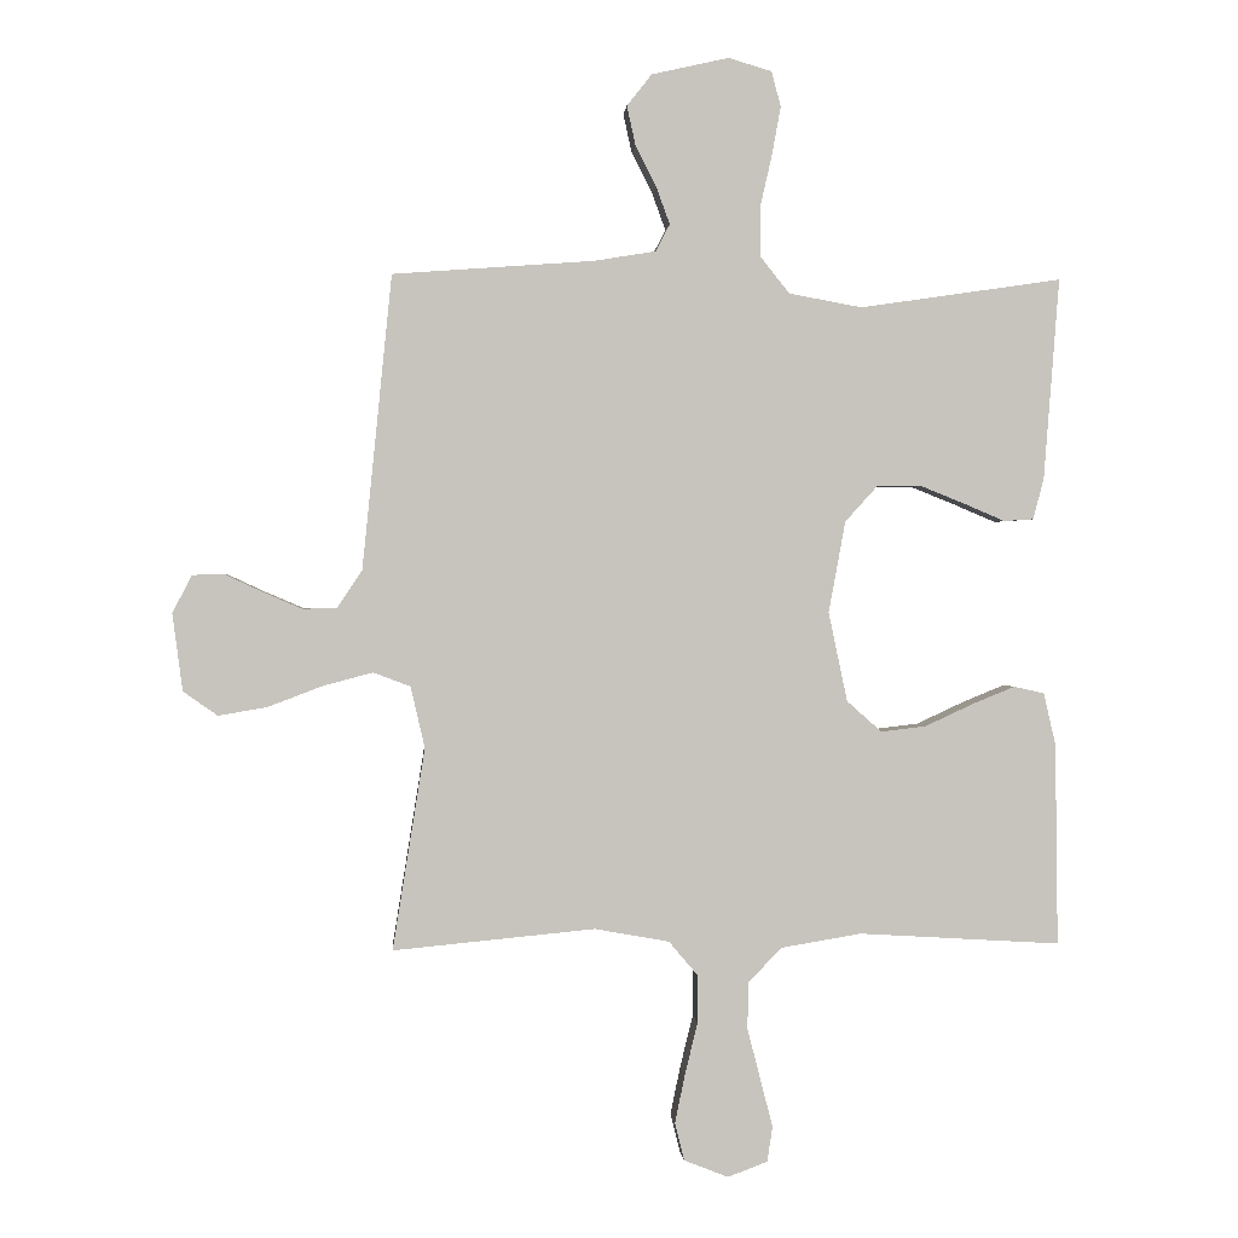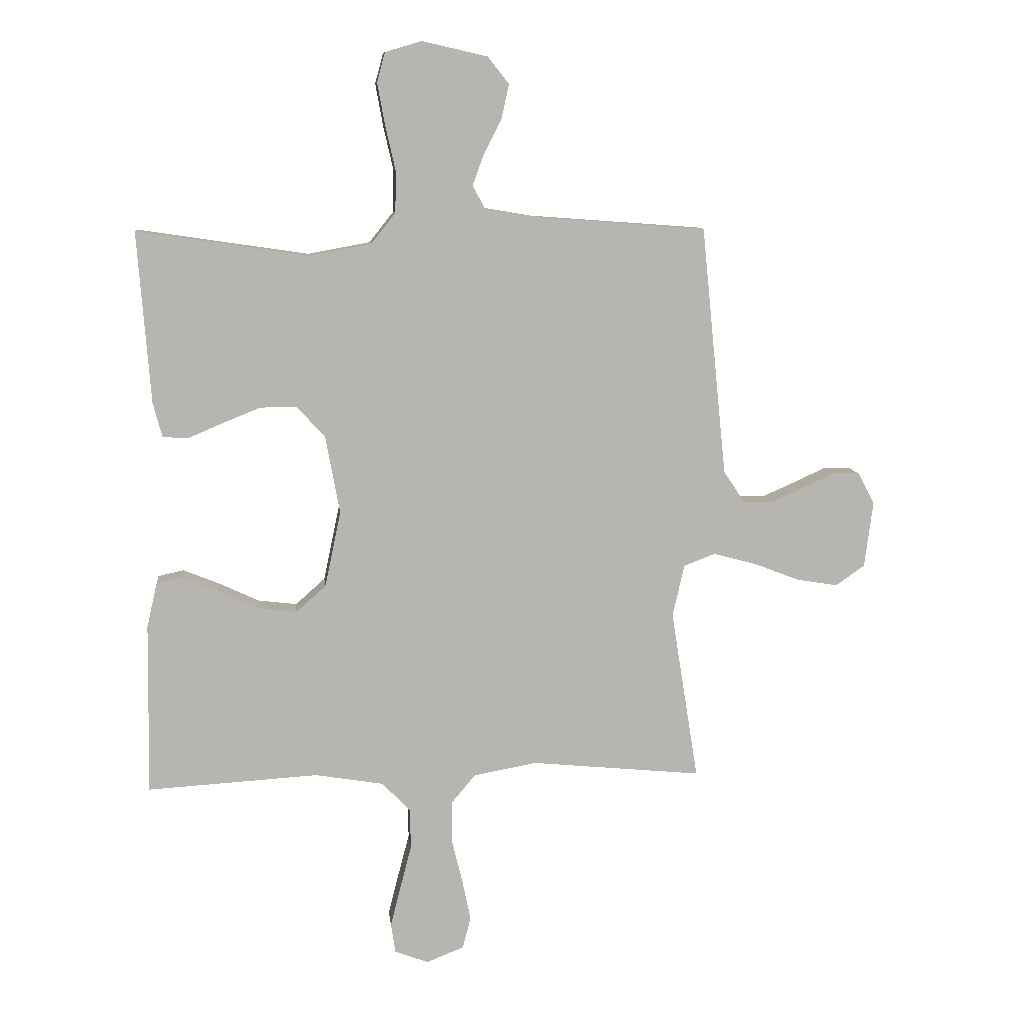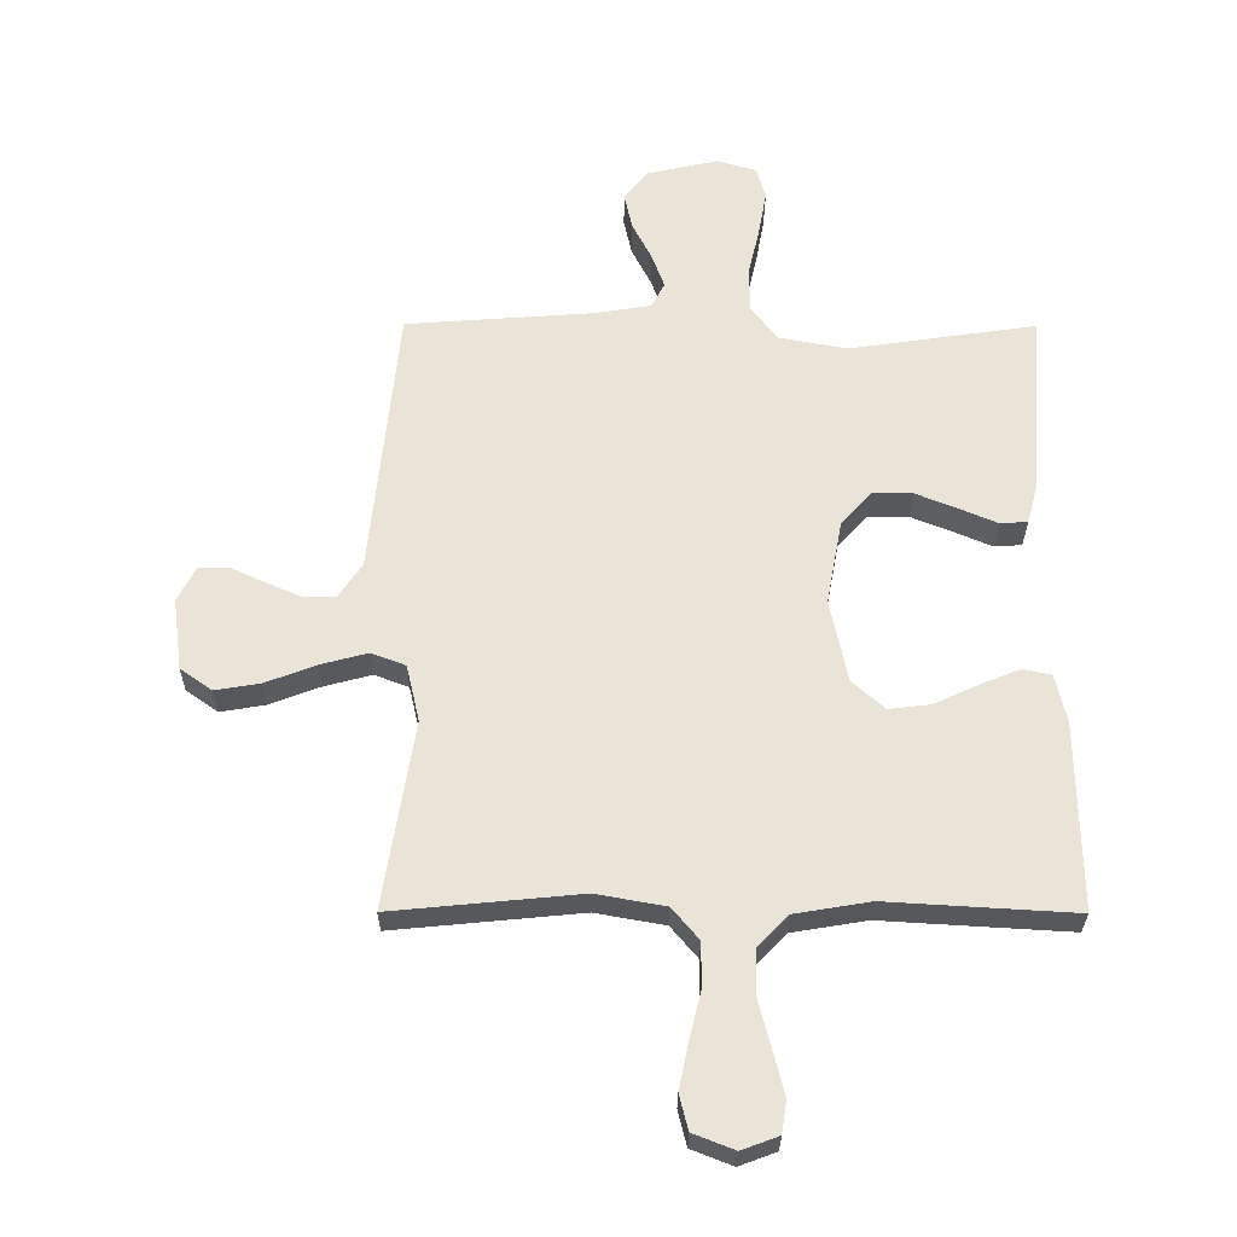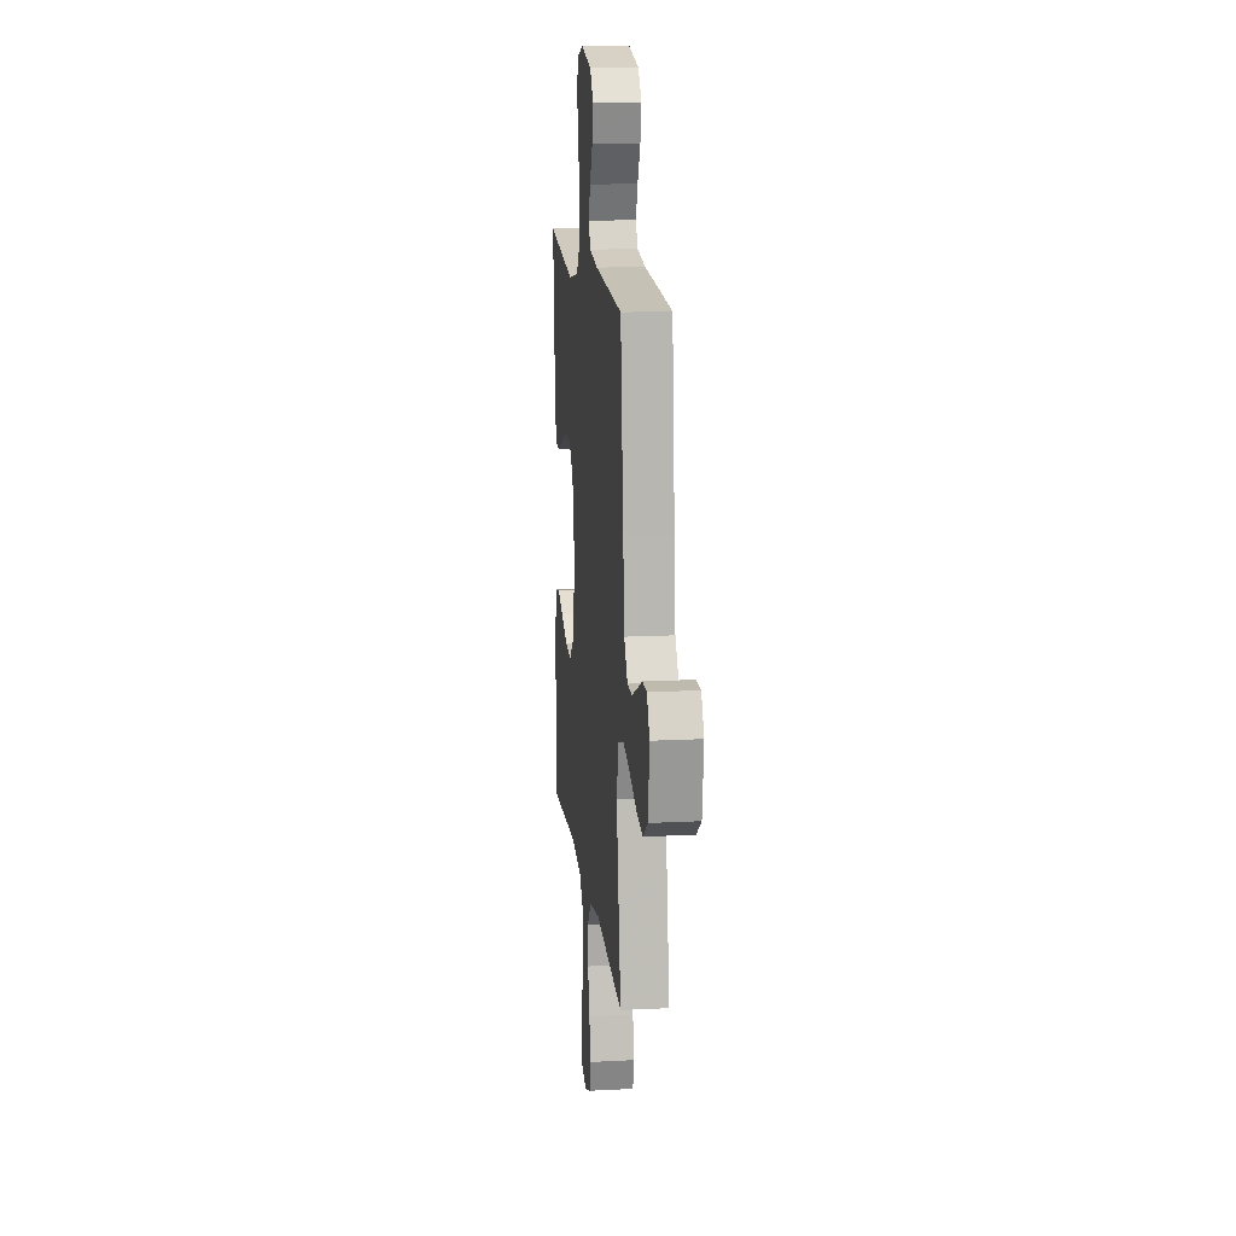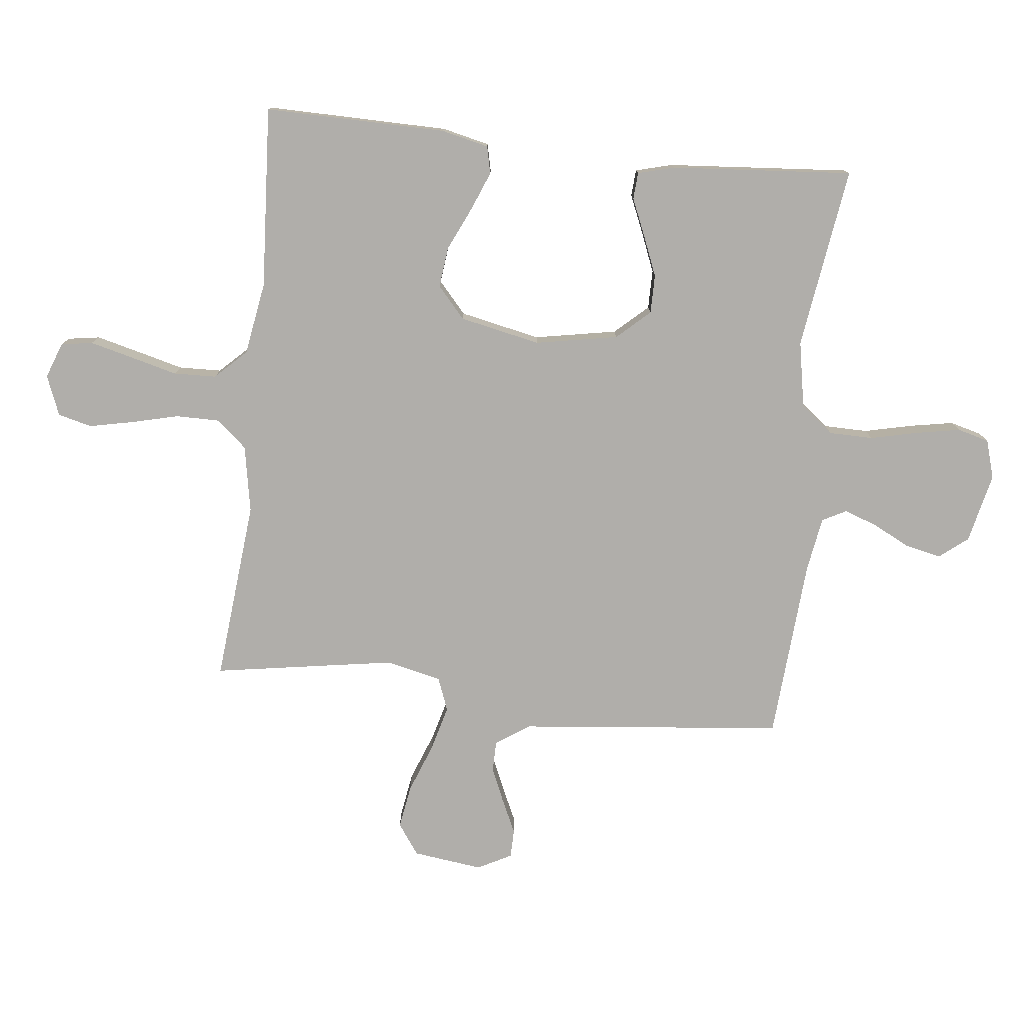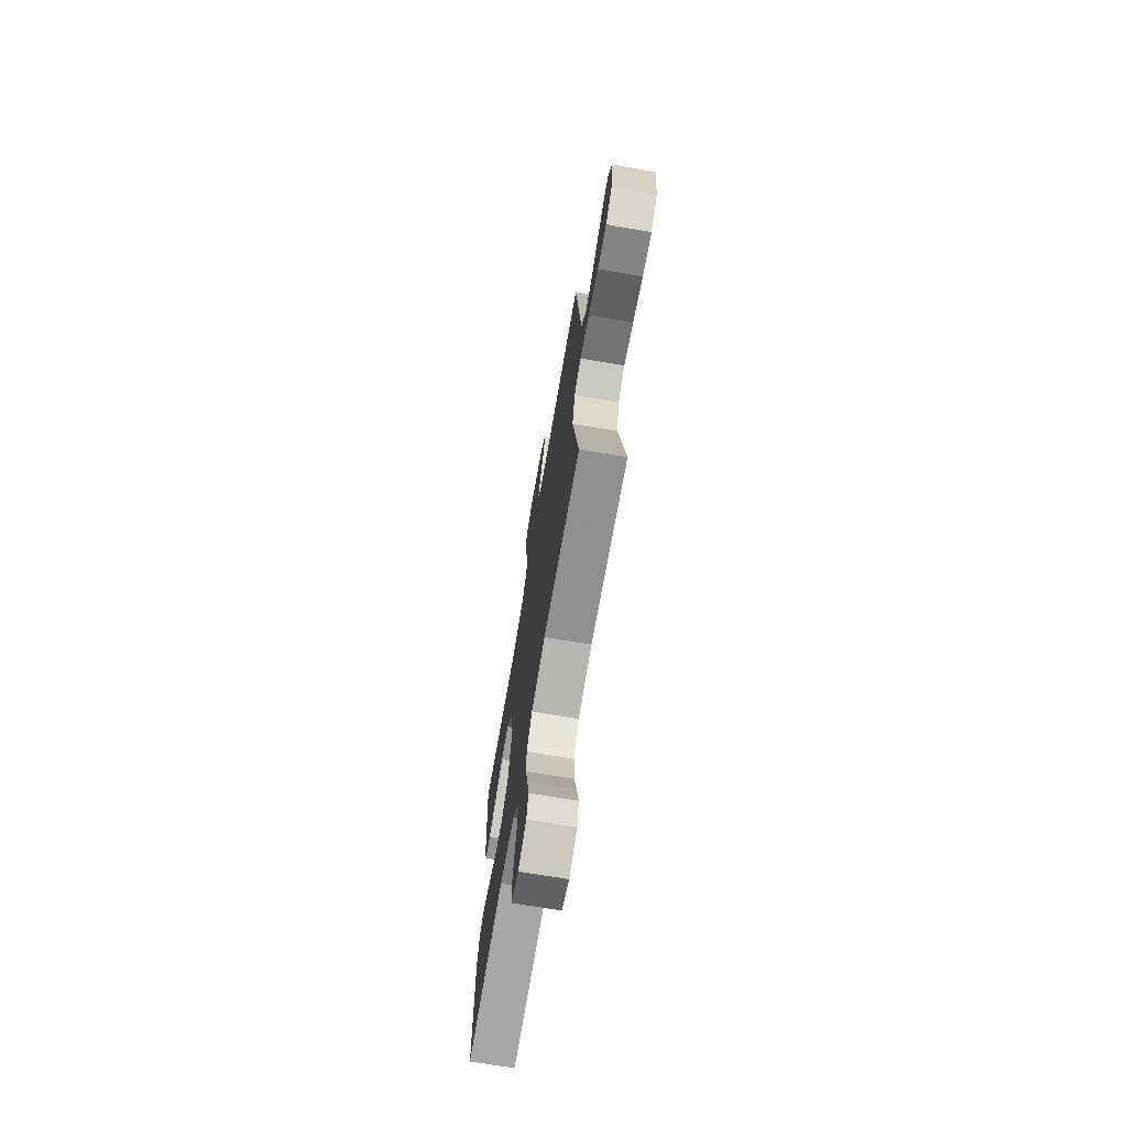
<metadata>
{"format":"obj","ext":"obj","renderer":"f3d","projection":"perspective","resolution":1024,"background":"white","views":[{"elev":0.9,"azim":175.6,"up":"+Z"},{"elev":9.2,"azim":-6.1,"up":"+Z"},{"elev":-28.7,"azim":179.7,"up":"+Z"},{"elev":14.5,"azim":83.5,"up":"+Z"},{"elev":-77.8,"azim":-96.2,"up":"+Y"},{"elev":-71.0,"azim":80.4,"up":"+Z"}]}
</metadata>
<code>
v 0.5 0.07 -0.5
v 0.2 0.07 -0.471
v 0.089 0.07 -0.491
v 0.046 0.07 -0.542
v 0.046 0.07 -0.613
v 0.065 0.07 -0.691
v 0.08 0.07 -0.763
v 0.066 0.07 -0.819
v 0 0.07 -0.845
v -0.059 0.07 -0.823
v -0.067 0.07 -0.771
v -0.049 0.07 -0.7
v -0.029 0.07 -0.623
v -0.031 0.07 -0.553
v -0.08 0.07 -0.502
v -0.2 0.07 -0.482
v -0.5 0.07 -0.5
v -0.496 0.07 -0.2
v -0.478 0.07 -0.122
v -0.433 0.07 -0.112
v -0.369 0.07 -0.138
v -0.298 0.07 -0.171
v -0.231 0.07 -0.179
v -0.179 0.07 -0.133
v -0.151 0.07 0
v -0.176 0.07 0.136
v -0.225 0.07 0.19
v -0.289 0.07 0.19
v -0.356 0.07 0.163
v -0.417 0.07 0.137
v -0.461 0.07 0.14
v -0.477 0.07 0.2
v -0.5 0.07 0.5
v -0.2 0.07 0.456
v -0.091 0.07 0.476
v -0.048 0.07 0.53
v -0.047 0.07 0.603
v -0.065 0.07 0.682
v -0.078 0.07 0.754
v -0.064 0.07 0.806
v 0 0.07 0.825
v 0.115 0.07 0.799
v 0.152 0.07 0.752
v 0.139 0.07 0.693
v 0.108 0.07 0.632
v 0.088 0.07 0.577
v 0.109 0.07 0.537
v 0.2 0.07 0.522
v 0.5 0.07 0.5
v 0.53 0.07 0.2
v 0.544 0.07 0.063
v 0.581 0.07 0.007
v 0.632 0.07 0.006
v 0.69 0.07 0.031
v 0.746 0.07 0.057
v 0.793 0.07 0.056
v 0.822 0.07 0
v 0.807 0.07 -0.115
v 0.756 0.07 -0.151
v 0.684 0.07 -0.139
v 0.603 0.07 -0.108
v 0.528 0.07 -0.088
v 0.473 0.07 -0.109
v 0.452 0.07 -0.2
v 0.5 0 -0.5
v 0.2 0 -0.471
v 0.089 0 -0.491
v 0.046 0 -0.542
v 0.046 0 -0.613
v 0.065 0 -0.691
v 0.08 0 -0.763
v 0.066 0 -0.819
v 0 0 -0.845
v -0.059 0 -0.823
v -0.067 0 -0.771
v -0.049 0 -0.7
v -0.029 0 -0.623
v -0.031 0 -0.553
v -0.08 0 -0.502
v -0.2 0 -0.482
v -0.5 0 -0.5
v -0.496 0 -0.2
v -0.478 0 -0.122
v -0.433 0 -0.112
v -0.369 0 -0.138
v -0.298 0 -0.171
v -0.231 0 -0.179
v -0.179 0 -0.133
v -0.151 0 0
v -0.176 0 0.136
v -0.225 0 0.19
v -0.289 0 0.19
v -0.356 0 0.163
v -0.417 0 0.137
v -0.461 0 0.14
v -0.477 0 0.2
v -0.5 0 0.5
v -0.2 0 0.456
v -0.091 0 0.476
v -0.048 0 0.53
v -0.047 0 0.603
v -0.065 0 0.682
v -0.078 0 0.754
v -0.064 0 0.806
v 0 0 0.825
v 0.115 0 0.799
v 0.152 0 0.752
v 0.139 0 0.693
v 0.108 0 0.632
v 0.088 0 0.577
v 0.109 0 0.537
v 0.2 0 0.522
v 0.5 0 0.5
v 0.53 0 0.2
v 0.544 0 0.063
v 0.581 0 0.007
v 0.632 0 0.006
v 0.69 0 0.031
v 0.746 0 0.057
v 0.793 0 0.056
v 0.822 0 0
v 0.807 0 -0.115
v 0.756 0 -0.151
v 0.684 0 -0.139
v 0.603 0 -0.108
v 0.528 0 -0.088
v 0.473 0 -0.109
v 0.452 0 -0.2
f 58 59 60 61
f 58 61 62
f 57 58 62
f 54 55 56 57
f 53 54 57 62
f 52 53 62 63
f 48 49 50
f 47 48 50 51
f 42 43 44 45
f 42 45 46
f 41 42 46
f 40 41 46
f 37 38 39 40
f 37 40 46 47
f 31 32 33 34
f 29 30 31 34
f 28 29 34 35
f 27 28 35 36
f 19 20 21 22
f 17 18 19 22
f 16 17 22 23
f 15 16 23 24
f 10 11 12 13
f 8 9 10 13
f 8 13 14
f 5 6 7 8
f 5 8 14
f 4 5 14 15
f 64 1 2
f 63 64 2 3
f 51 52 63 3
f 36 37 47 51
f 26 27 36 51
f 25 26 51 3
f 15 24 25
f 3 4 15 25
f 125 124 123 122
f 126 125 122
f 126 122 121
f 121 120 119 118
f 126 121 118 117
f 127 126 117 116
f 114 113 112
f 115 114 112 111
f 109 108 107 106
f 110 109 106
f 110 106 105
f 110 105 104
f 104 103 102 101
f 111 110 104 101
f 98 97 96 95
f 98 95 94 93
f 99 98 93 92
f 100 99 92 91
f 86 85 84 83
f 86 83 82 81
f 87 86 81 80
f 88 87 80 79
f 77 76 75 74
f 77 74 73 72
f 78 77 72
f 72 71 70 69
f 78 72 69
f 79 78 69 68
f 66 65 128
f 67 66 128 127
f 67 127 116 115
f 115 111 101 100
f 115 100 91 90
f 67 115 90 89
f 89 88 79
f 89 79 68 67
f 1 65 66 2
f 2 66 67 3
f 3 67 68 4
f 4 68 69 5
f 5 69 70 6
f 6 70 71 7
f 7 71 72 8
f 8 72 73 9
f 9 73 74 10
f 10 74 75 11
f 11 75 76 12
f 12 76 77 13
f 13 77 78 14
f 14 78 79 15
f 15 79 80 16
f 16 80 81 17
f 17 81 82 18
f 18 82 83 19
f 19 83 84 20
f 20 84 85 21
f 21 85 86 22
f 22 86 87 23
f 23 87 88 24
f 24 88 89 25
f 25 89 90 26
f 26 90 91 27
f 27 91 92 28
f 28 92 93 29
f 29 93 94 30
f 30 94 95 31
f 31 95 96 32
f 32 96 97 33
f 33 97 98 34
f 34 98 99 35
f 35 99 100 36
f 36 100 101 37
f 37 101 102 38
f 38 102 103 39
f 39 103 104 40
f 40 104 105 41
f 41 105 106 42
f 42 106 107 43
f 43 107 108 44
f 44 108 109 45
f 45 109 110 46
f 46 110 111 47
f 47 111 112 48
f 48 112 113 49
f 49 113 114 50
f 50 114 115 51
f 51 115 116 52
f 52 116 117 53
f 53 117 118 54
f 54 118 119 55
f 55 119 120 56
f 56 120 121 57
f 57 121 122 58
f 58 122 123 59
f 59 123 124 60
f 60 124 125 61
f 61 125 126 62
f 62 126 127 63
f 63 127 128 64
f 64 128 65 1

</code>
